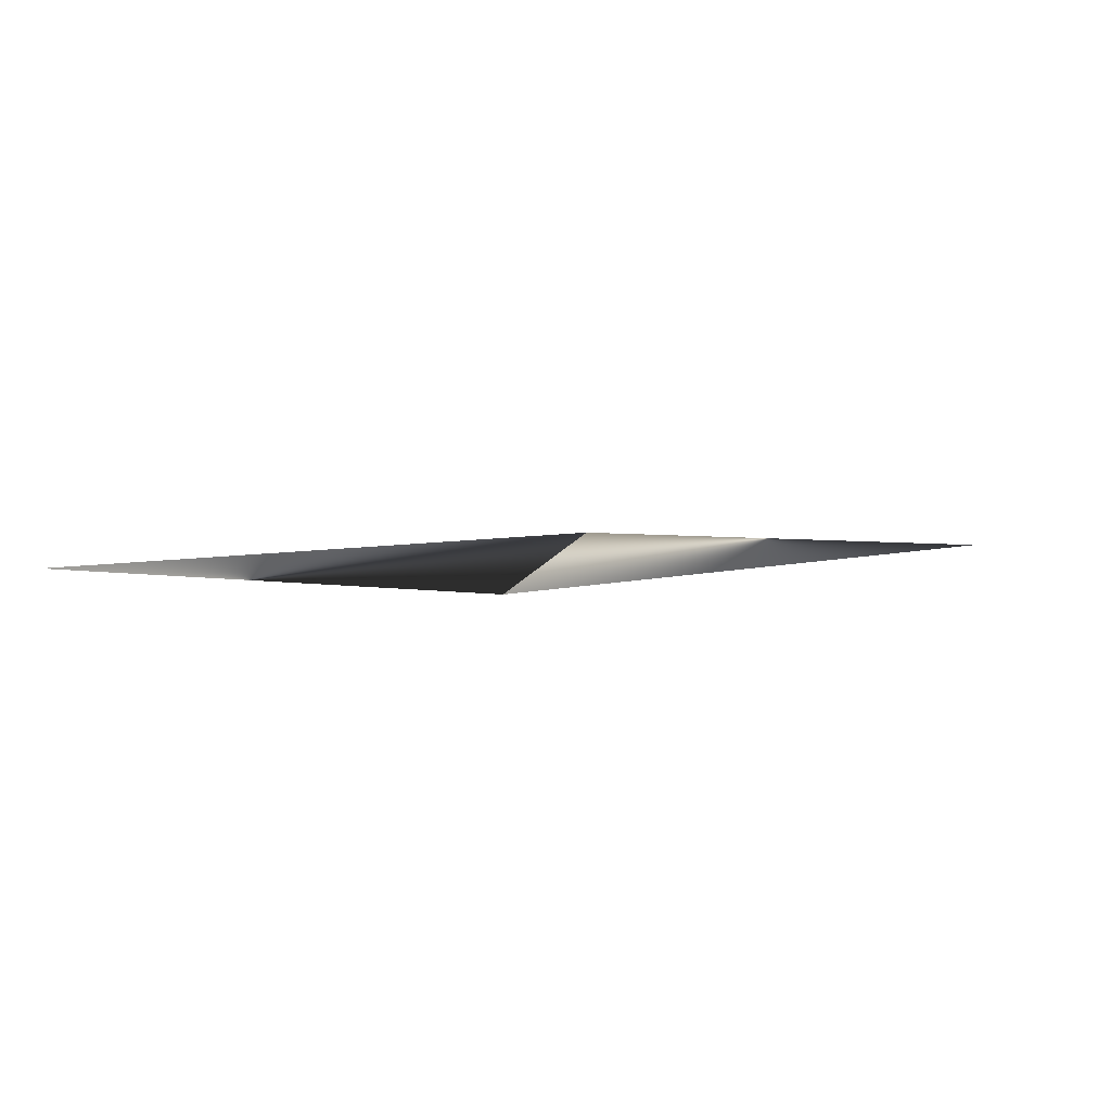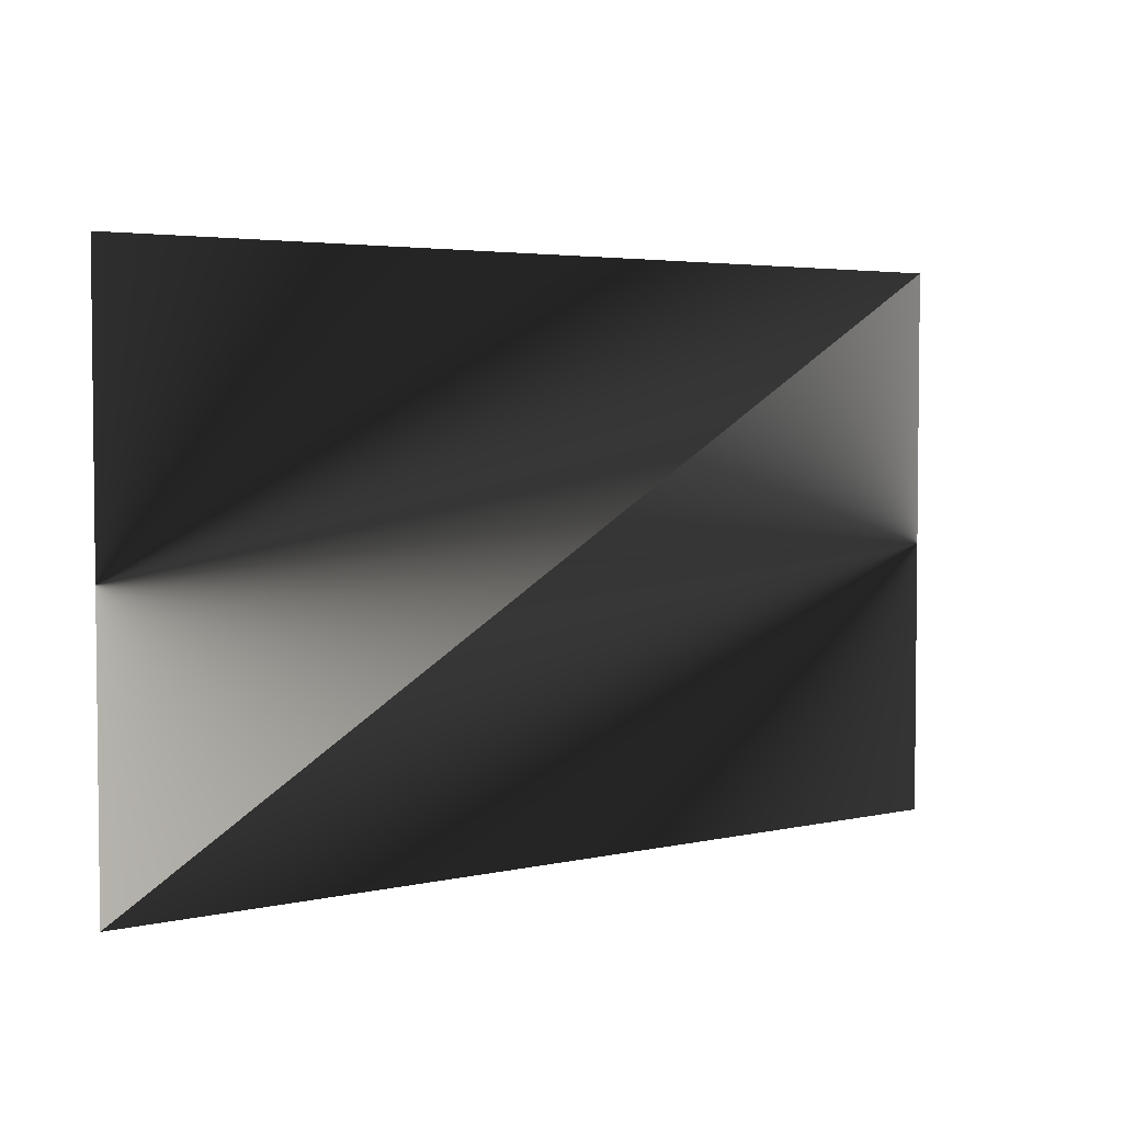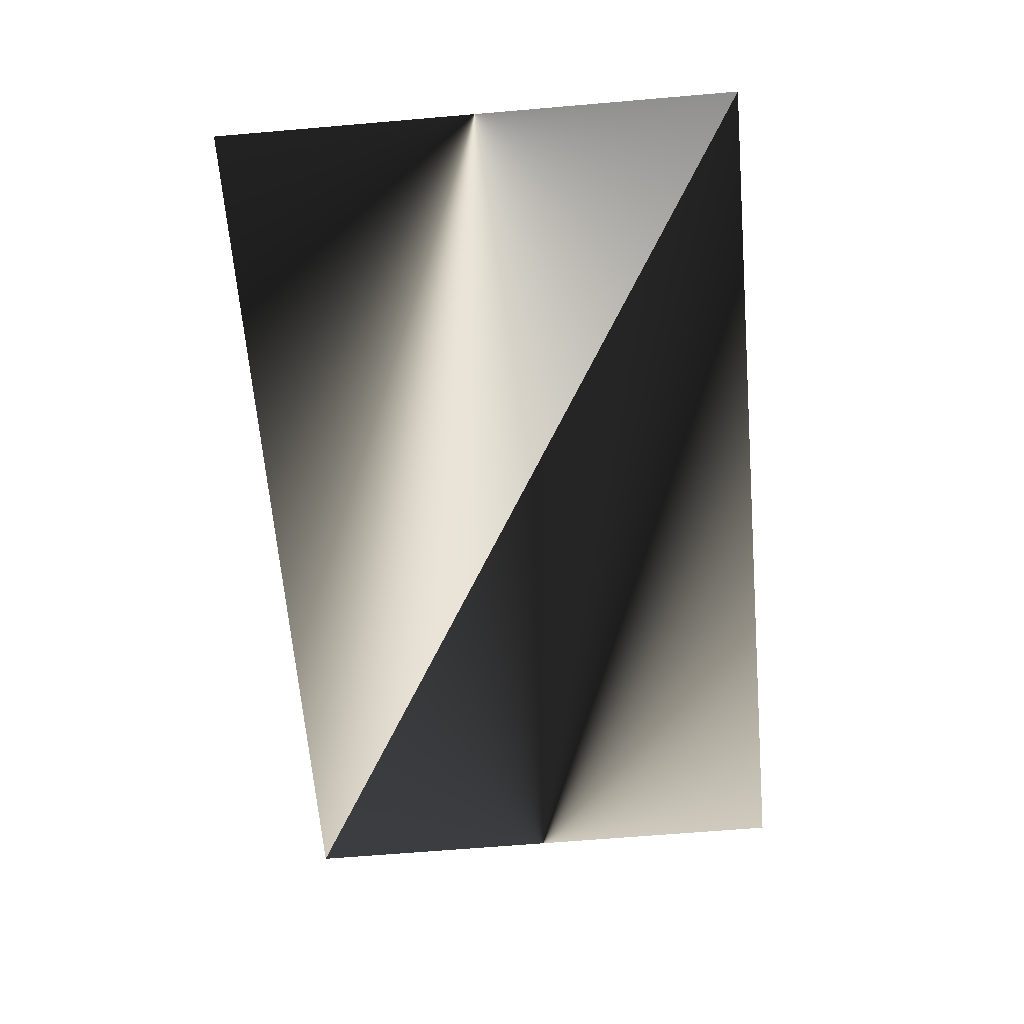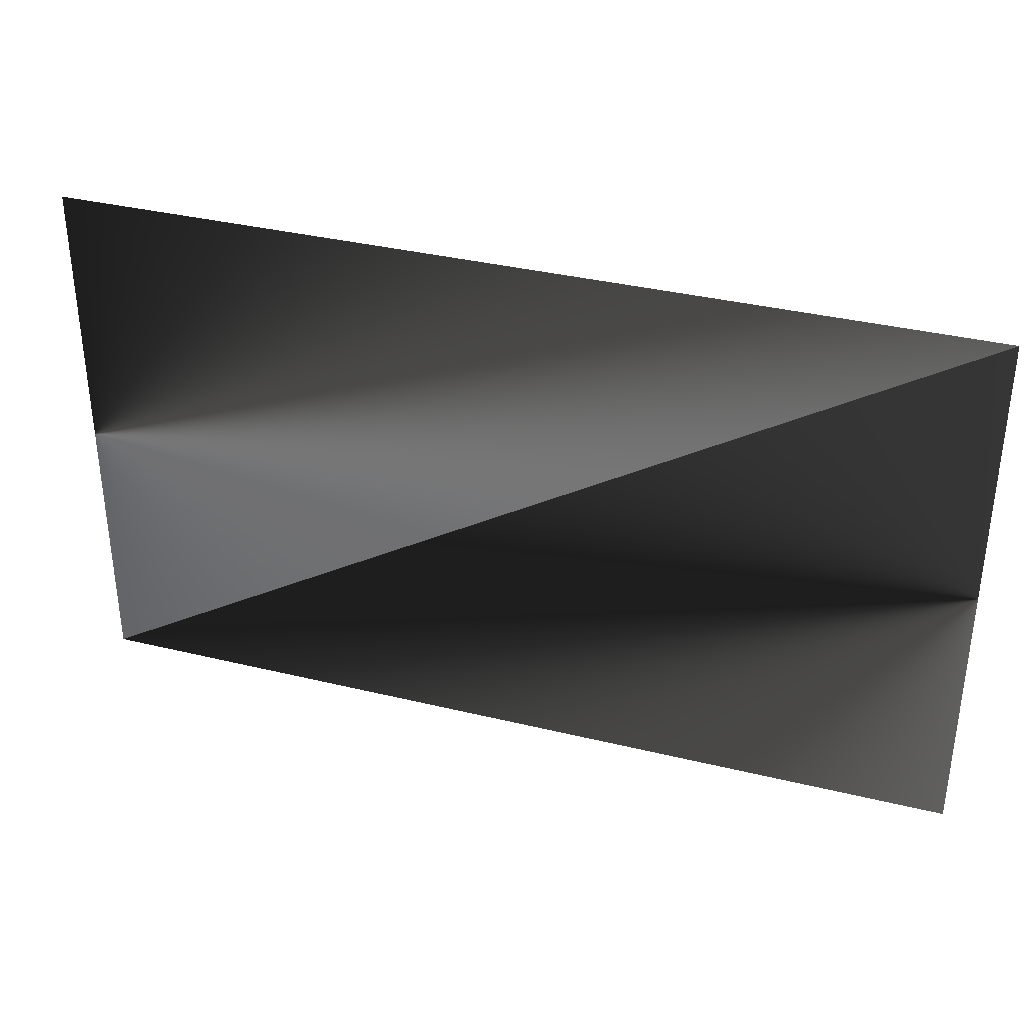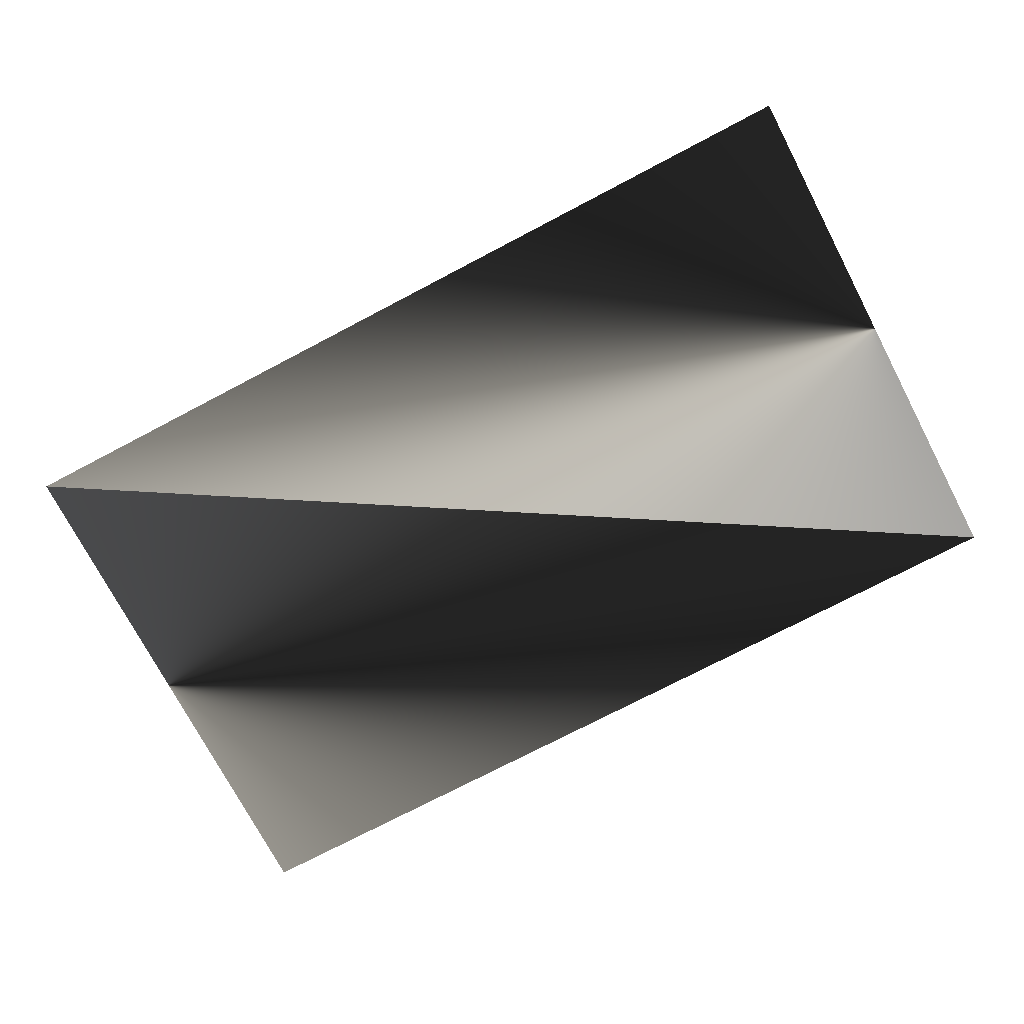
<metadata>
{"format":"obj","ext":"obj","renderer":"f3d","projection":"perspective","resolution":1024,"background":"white","views":[{"elev":3.3,"azim":-54.6,"up":"+Y"},{"elev":3.8,"azim":142.7,"up":"+Z"},{"elev":-65.6,"azim":94.9,"up":"+Y"},{"elev":35.4,"azim":-162.1,"up":"+Z"},{"elev":-74.3,"azim":27.7,"up":"+Y"}]}
</metadata>
<code>
v -15 0 -9
v 15 0 -9
v -15 0 9
v 15 0 9
v -15 20 -9
v 15 20 -9
v -15 20 9
v 15 20 9
f 1 2 3
f 4 2 3

</code>
